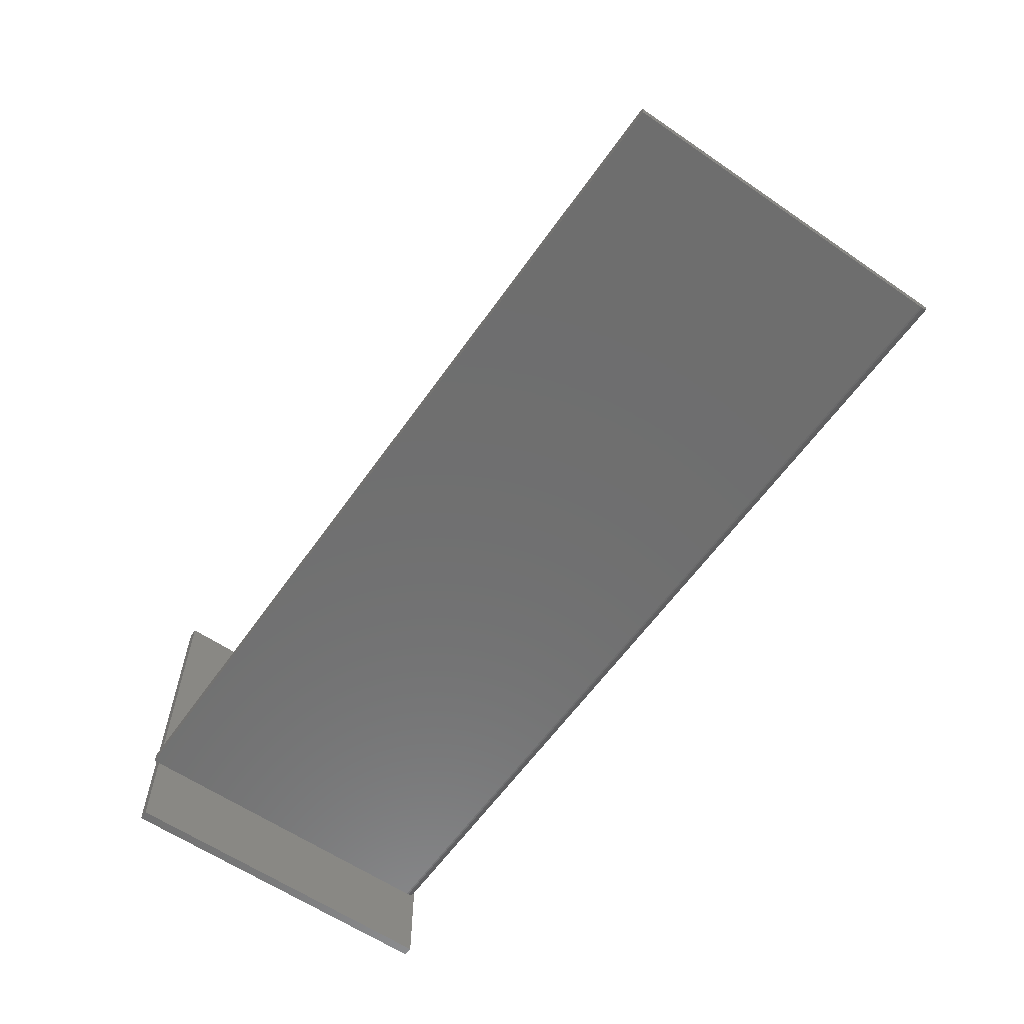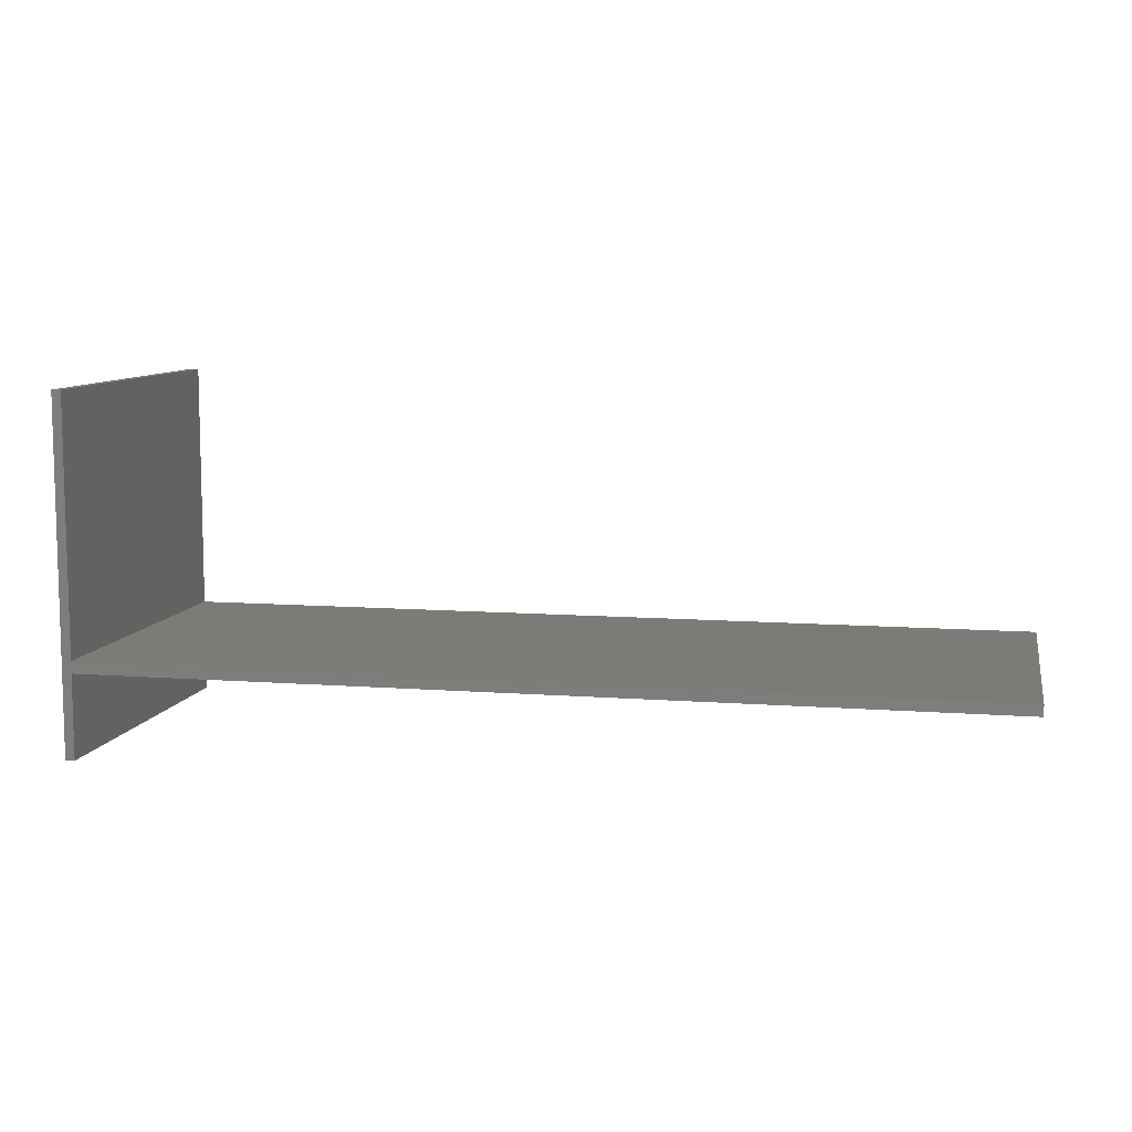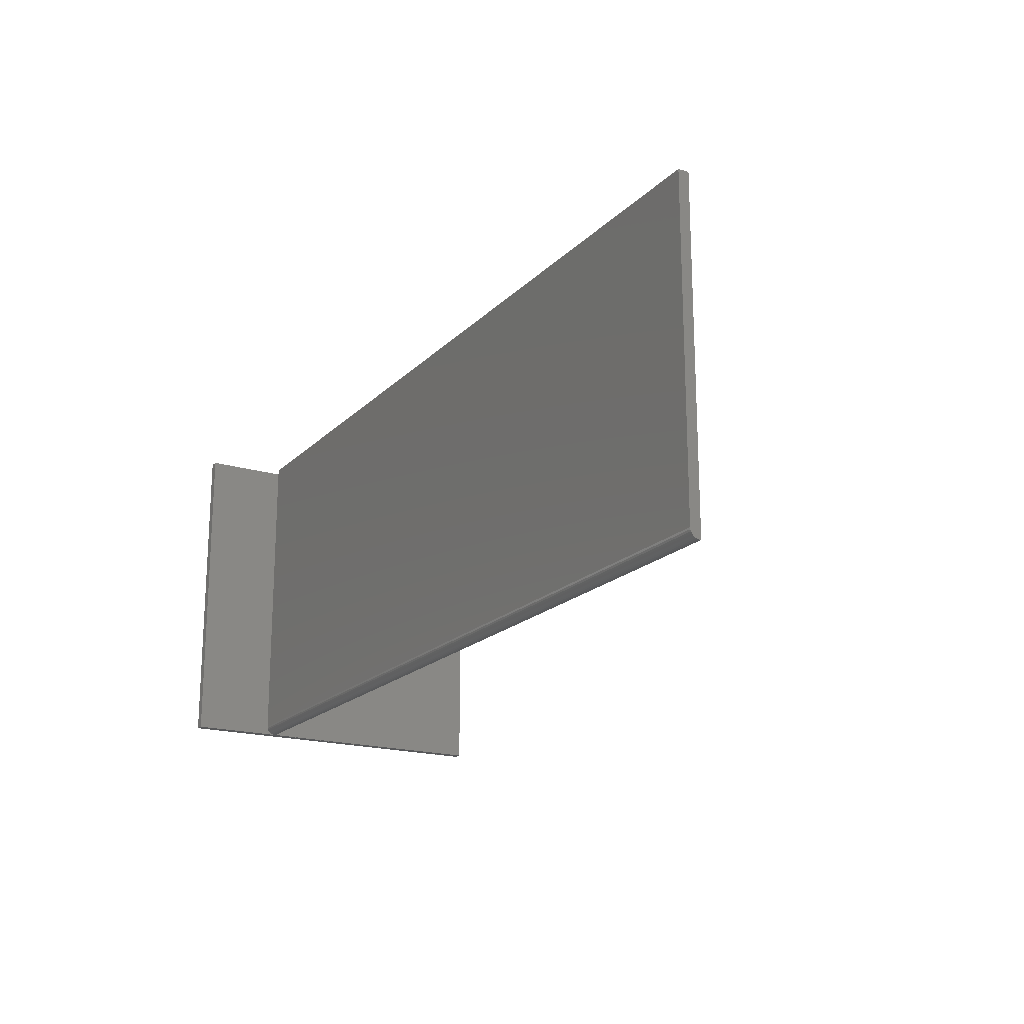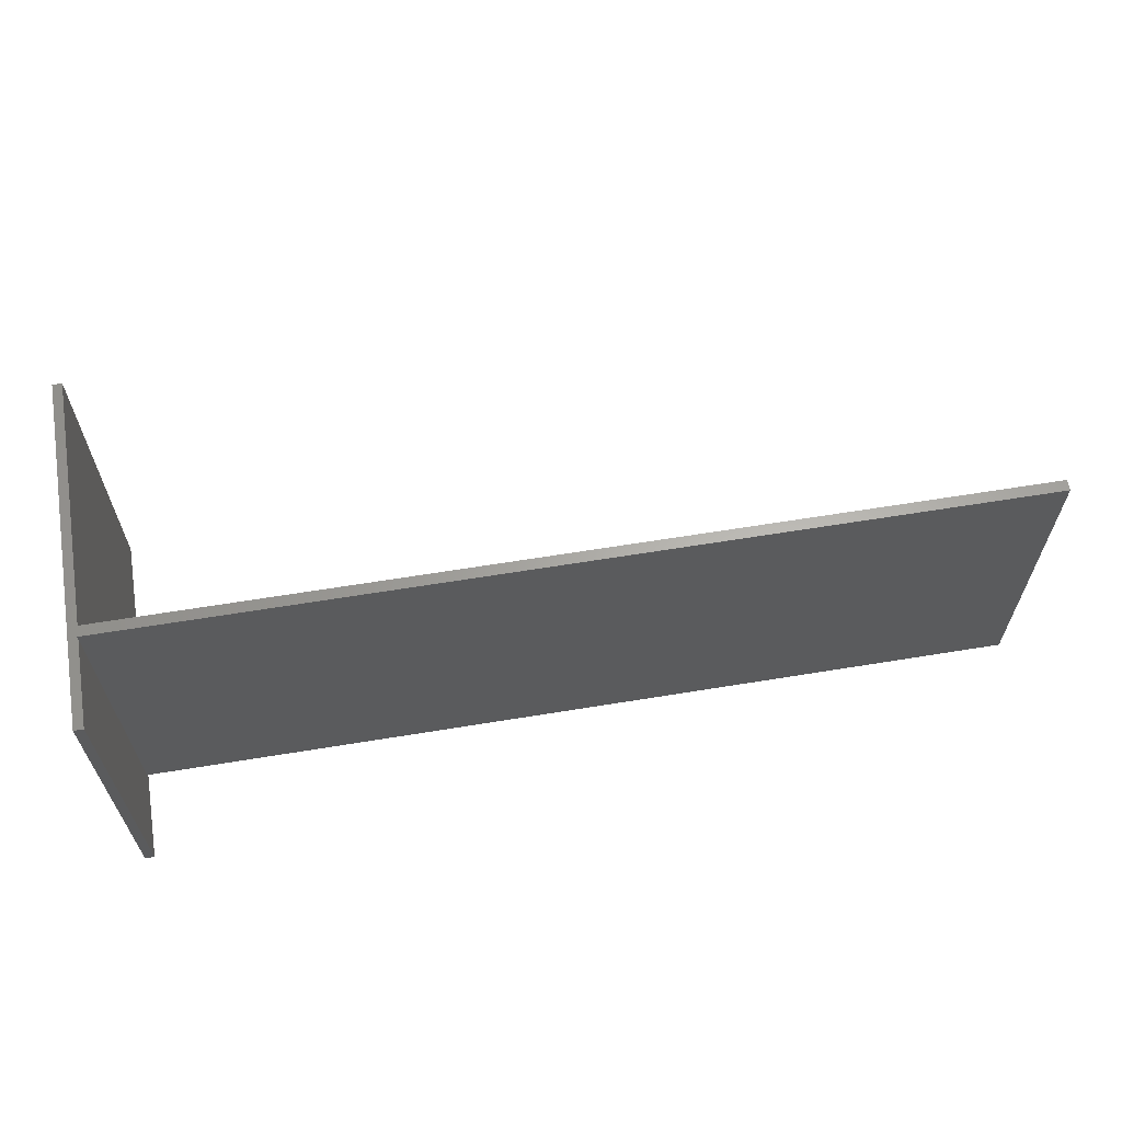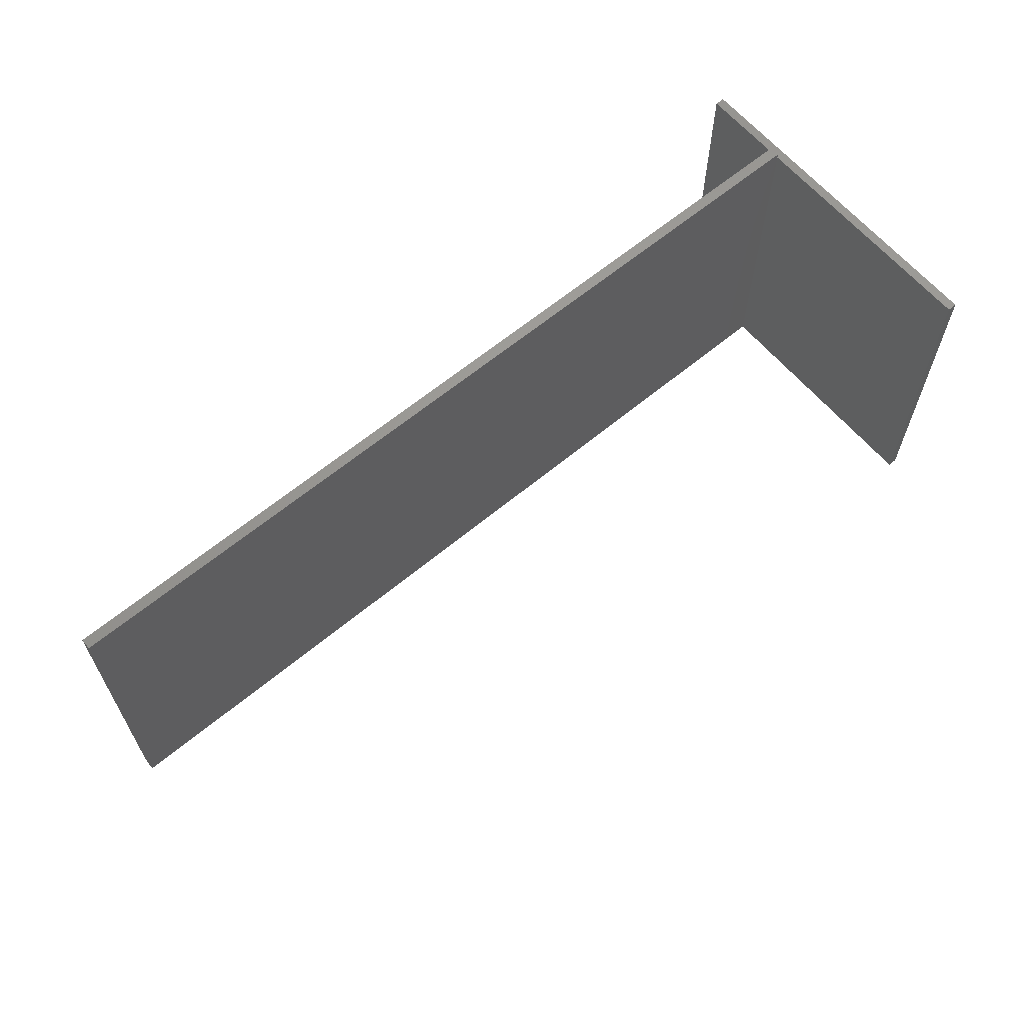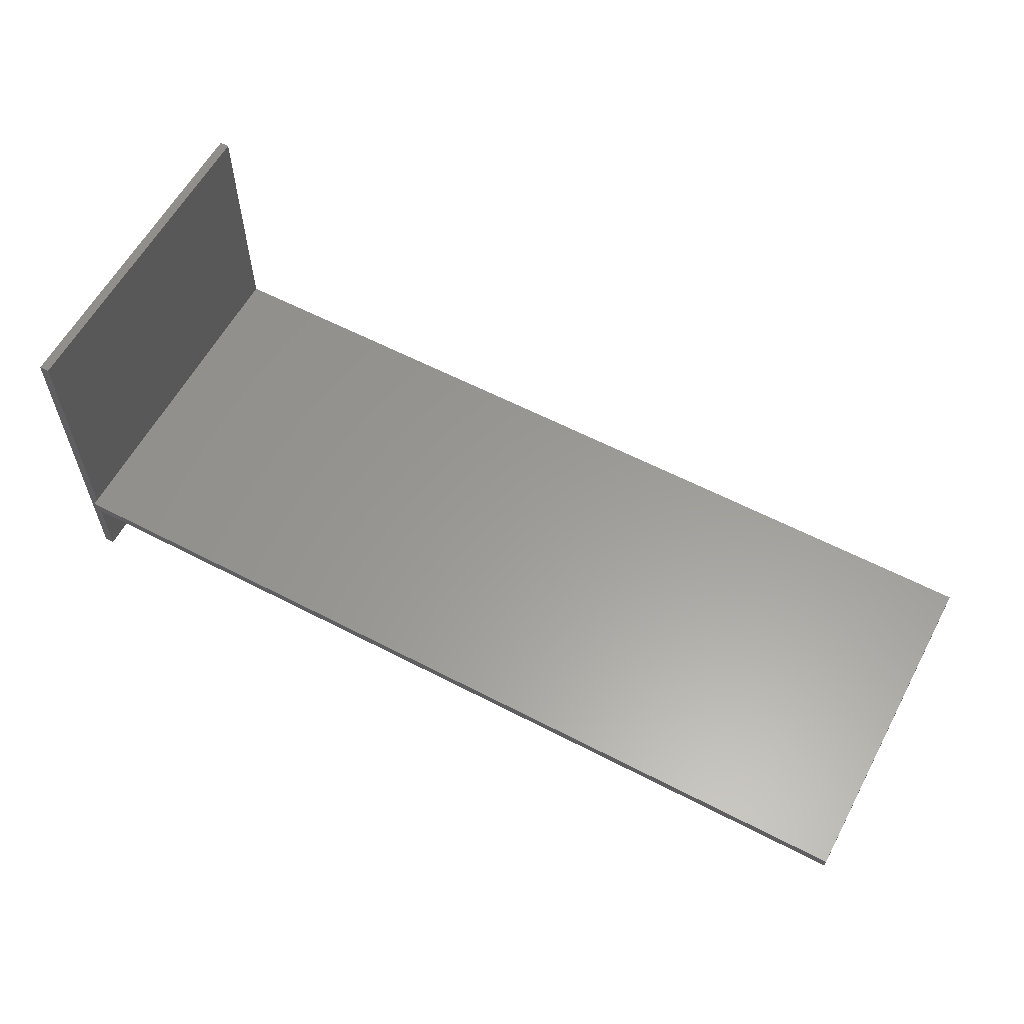
<metadata>
{"format":"stl","ext":"stl","renderer":"f3d","projection":"perspective","resolution":1024,"background":"white","views":[{"elev":-60.4,"azim":55.0,"up":"+Y"},{"elev":8.8,"azim":11.7,"up":"+Y"},{"elev":-18.8,"azim":60.1,"up":"+Z"},{"elev":63.0,"azim":-9.4,"up":"+Z"},{"elev":63.1,"azim":139.9,"up":"+Z"},{"elev":59.7,"azim":28.1,"up":"+Y"}]}
</metadata>
<code>
# stl→obj: 35 verts, 66 faces
v 0.7422 -0.07812 -0.1328
v 0.7422 -0.07797 -0.1343
v 0.7422 -0.07681 -0.1372
v 0.7422 -0.07753 -0.1358
v 0.7422 -0.07465 -0.1393
v 0.7422 -0.07584 -0.1383
v 0.7422 -0.06924 0.1406
v 0.7422 -0.07812 0.1406
v 0.7422 -0.0733 -0.14
v 0.7422 -0.07184 -0.1405
v 0.7422 -0.07031 -0.1406
v 0.7422 -0.06924 -0.1406
v 0.007812 -0.07812 0.1406
v 0.007812 -0.07812 0.1363
v 0.007812 -0.07812 -0.1328
v 0.007812 -0.07031 -0.1406
v 0.007812 -0.06924 -0.1406
v 9.825e-34 0.1406 -0.1406
v 0.007812 0.1406 -0.1406
v 0.007812 -0.07184 -0.1405
v 0.007812 -0.0733 -0.14
v 0.007812 -0.07465 -0.1393
v 0.007812 -0.07812 -0.1406
v 0.007812 -0.1484 -0.1406
v 0 -0.1484 -0.1406
v 0.007812 -0.07584 -0.1383
v 0.007812 -0.07681 -0.1372
v 0.007812 -0.07753 -0.1358
v 0.007812 -0.07797 -0.1343
v 0.007812 -0.1484 0.1363
v -1.537e-17 -0.1484 0.1363
v -1.537e-17 0.1406 0.1363
v 0.007812 -0.06924 0.1363
v 0.007812 -0.06924 0.1406
v 0.007812 0.1406 0.1363
f 1 2 3
f 3 2 4
f 5 3 6
f 7 8 1
f 7 1 3
f 7 3 5
f 7 5 9
f 7 9 10
f 7 10 11
f 7 11 12
f 13 1 8
f 13 14 1
f 1 14 15
f 12 16 17
f 12 11 16
f 18 19 17
f 18 17 16
f 18 16 20
f 18 20 21
f 18 21 22
f 18 22 23
f 18 23 24
f 18 24 25
f 24 23 22
f 24 22 26
f 24 26 27
f 24 27 28
f 24 28 29
f 24 29 15
f 24 15 14
f 24 14 30
f 25 31 18
f 18 31 32
f 16 11 20
f 20 11 10
f 20 10 21
f 21 10 9
f 21 9 22
f 22 9 5
f 22 5 26
f 26 5 6
f 26 6 27
f 27 6 3
f 27 3 28
f 28 3 4
f 28 4 29
f 29 4 2
f 29 2 15
f 15 2 1
f 14 13 33
f 33 13 34
f 17 19 33
f 33 19 35
f 31 30 14
f 31 14 33
f 31 33 35
f 31 35 32
f 12 17 7
f 7 17 33
f 7 33 34
f 34 13 7
f 7 13 8
f 30 31 24
f 24 31 25
f 19 18 35
f 35 18 32

</code>
